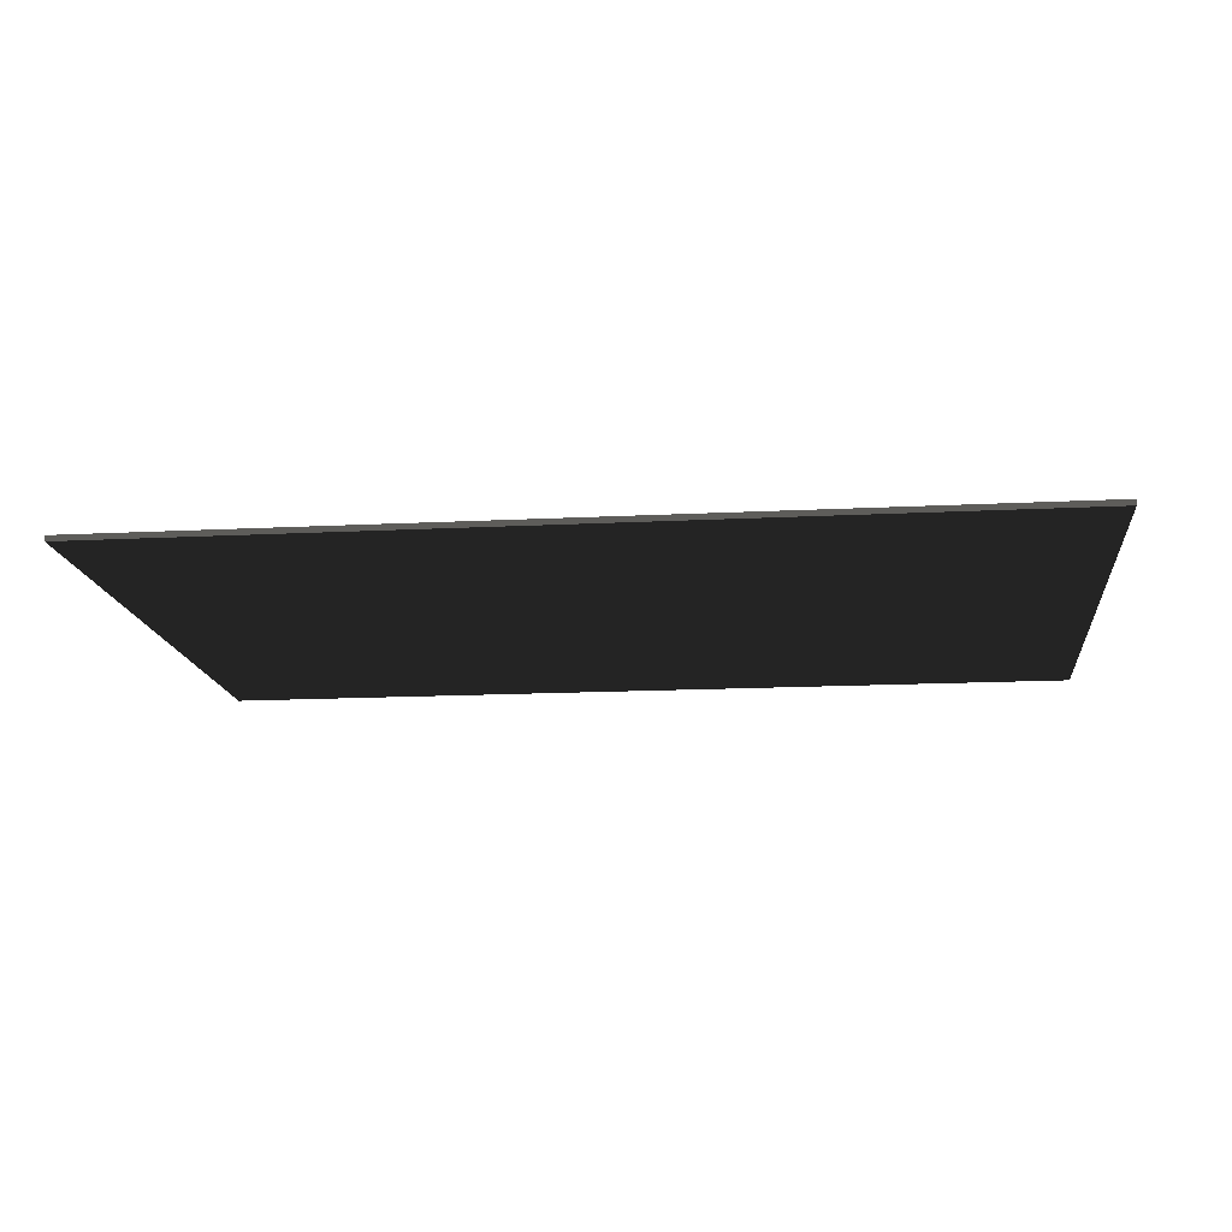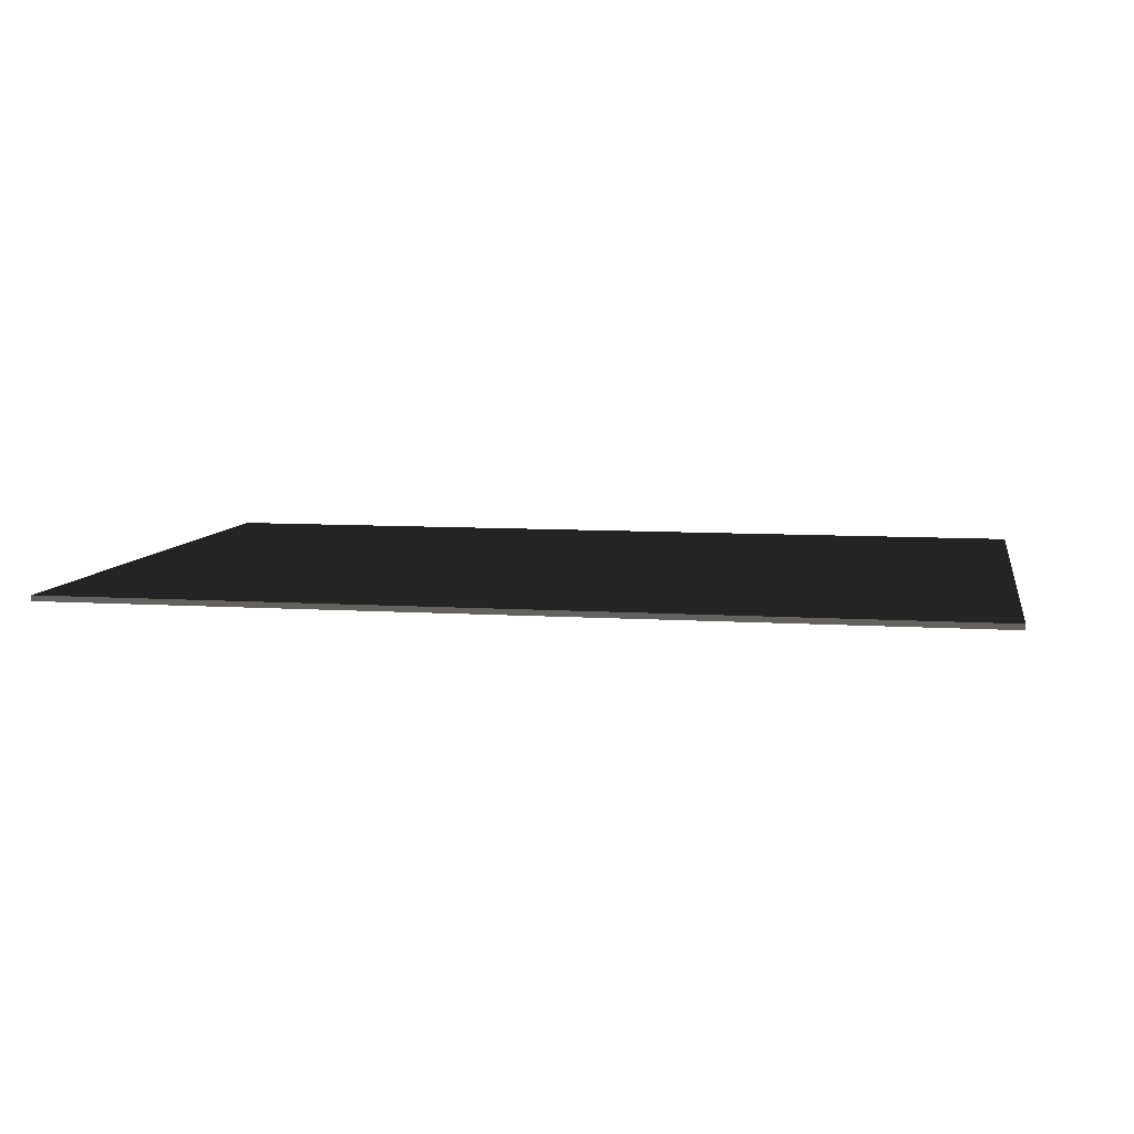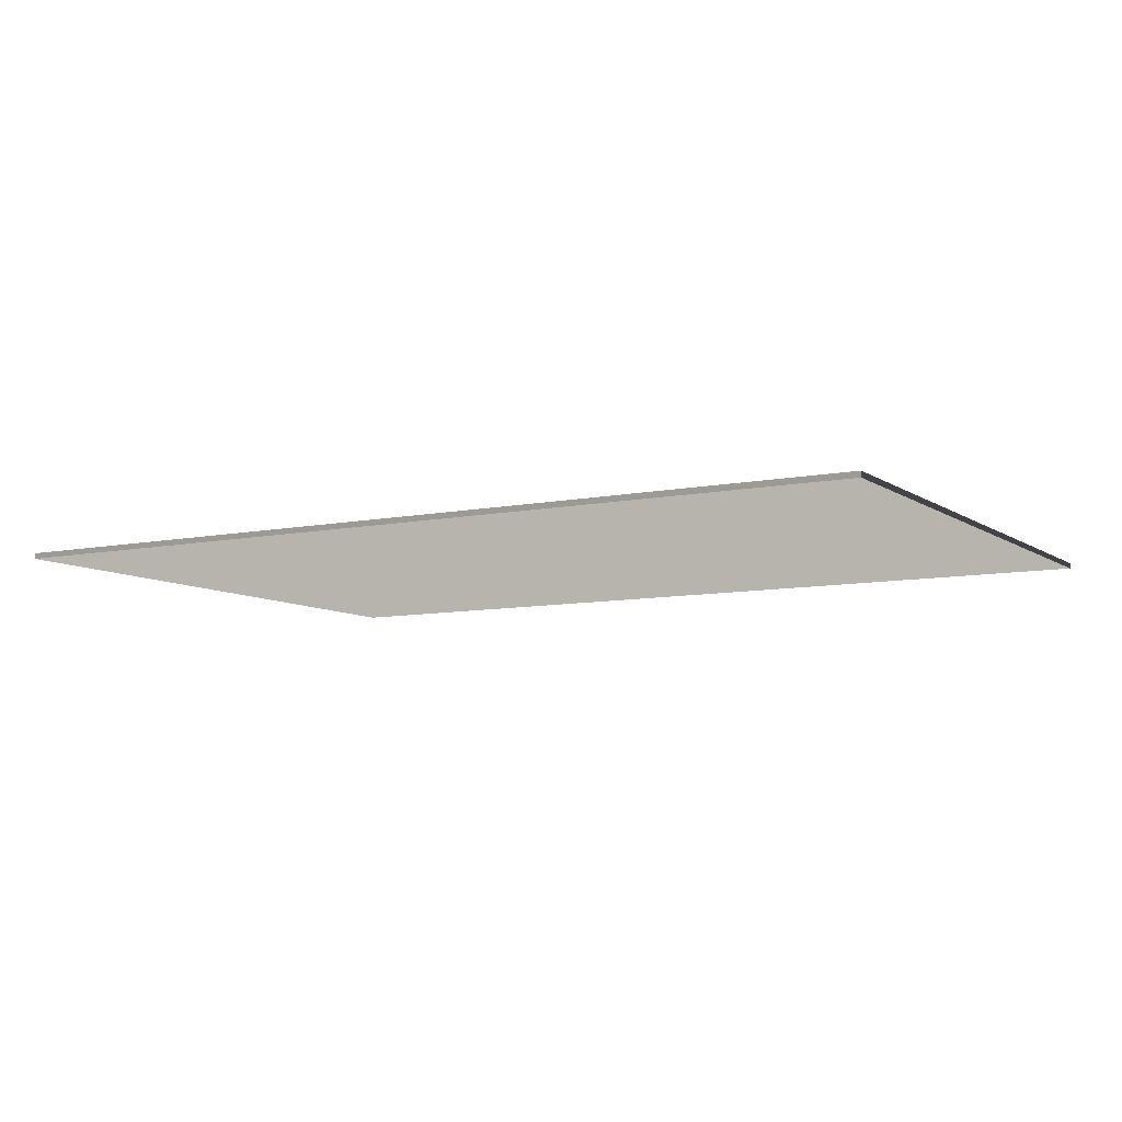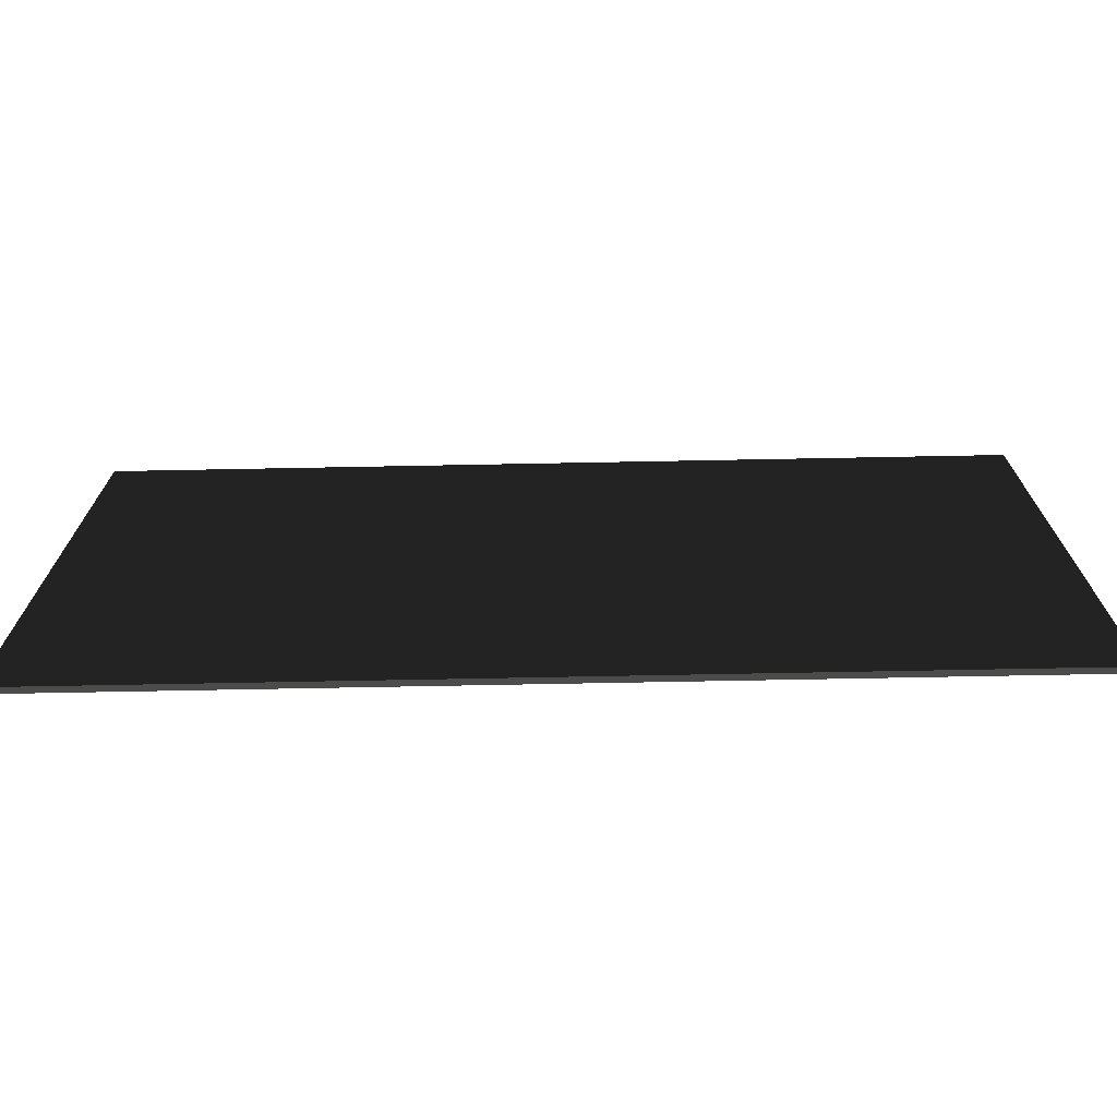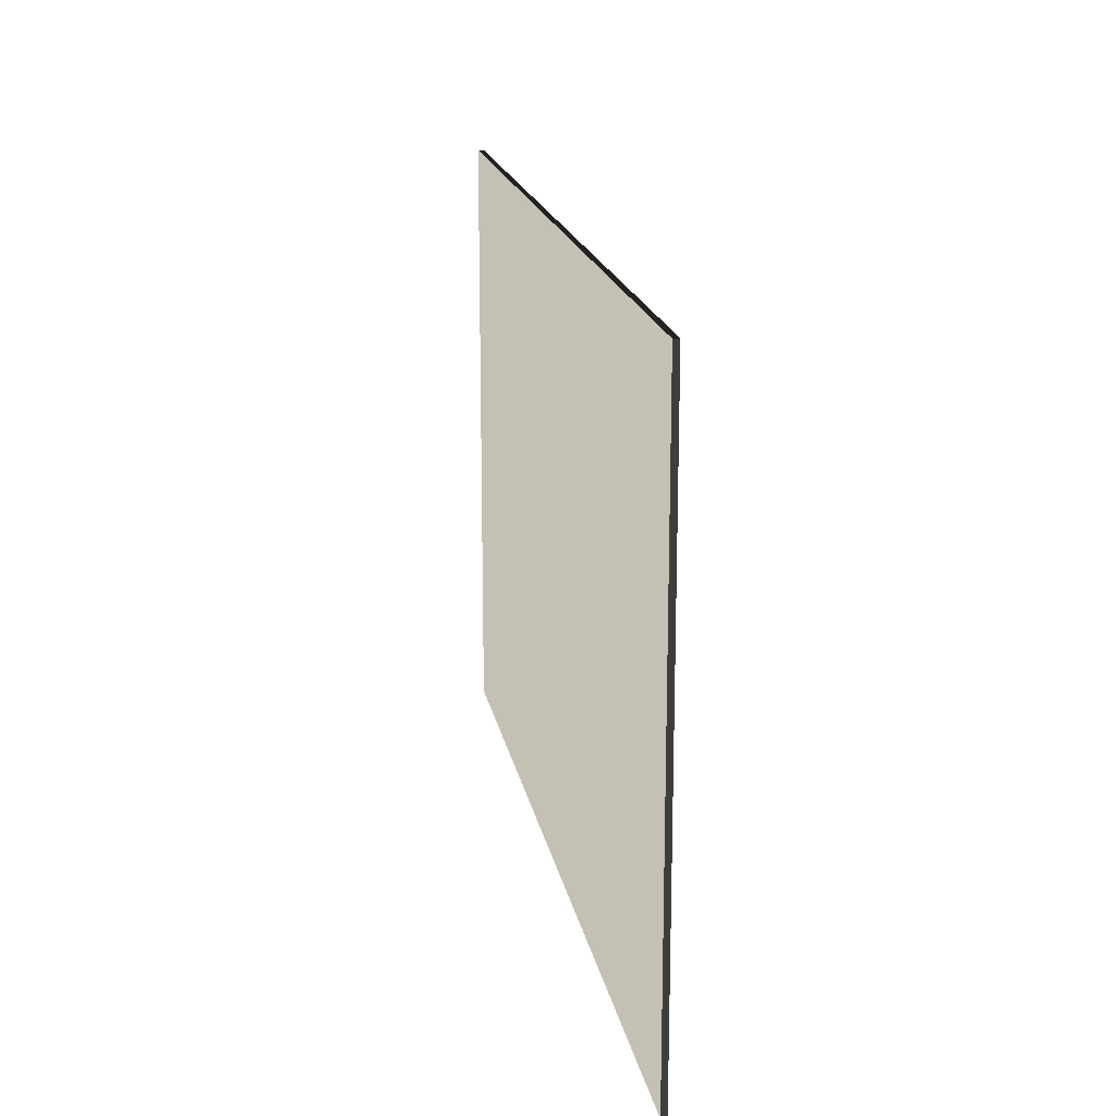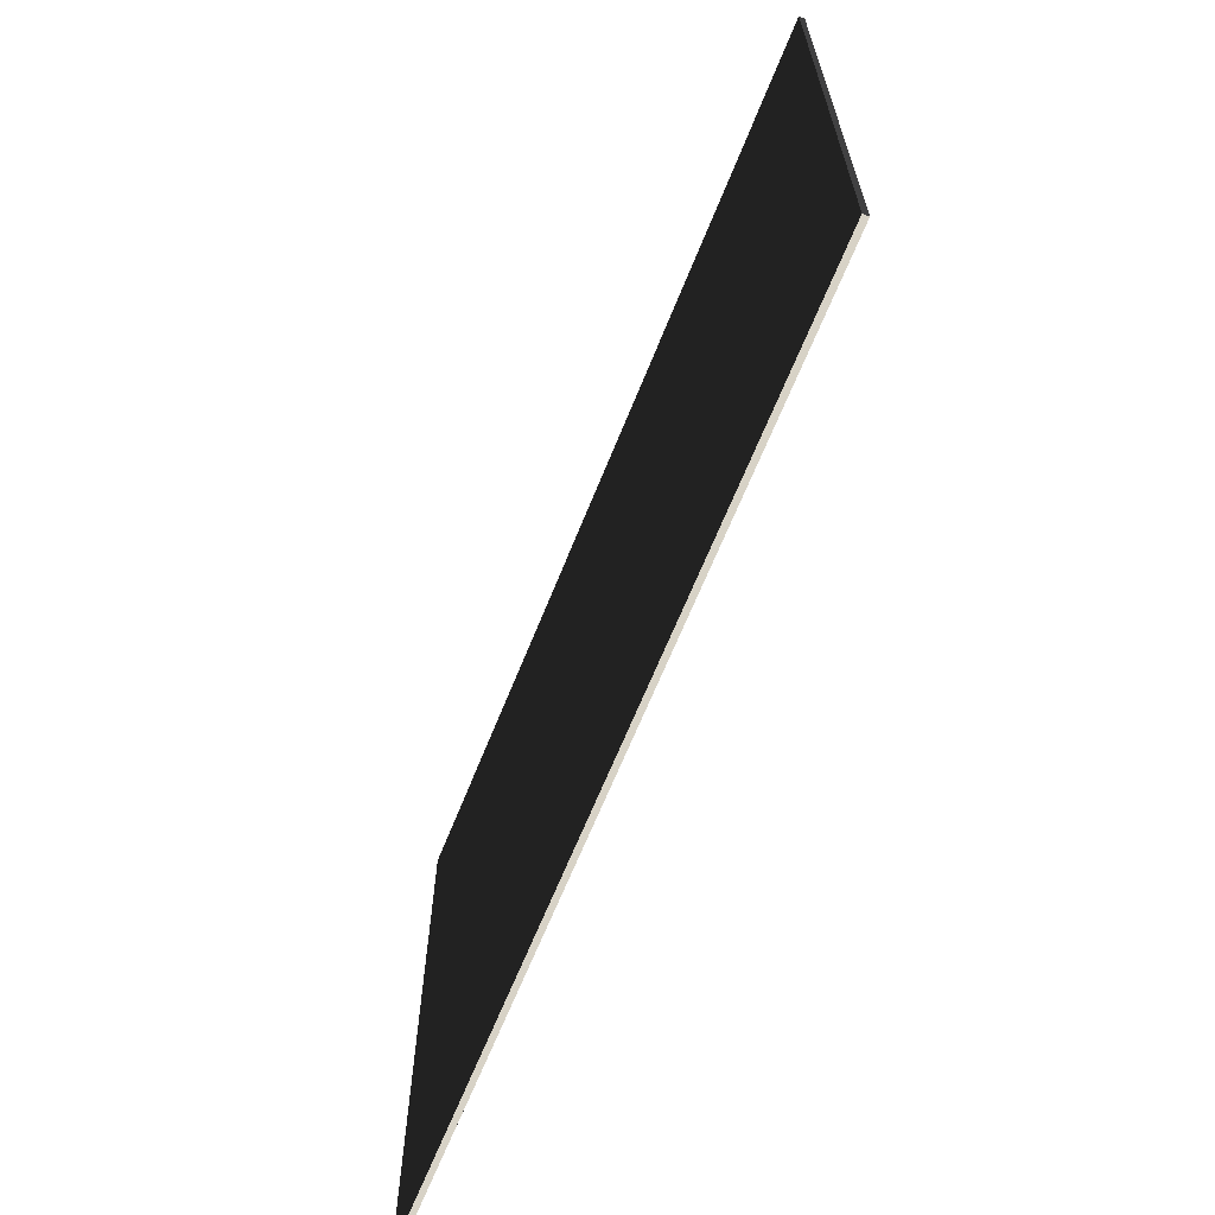
<metadata>
{"format":"obj","ext":"obj","renderer":"f3d","projection":"perspective","resolution":1024,"background":"white","views":[{"elev":-15.2,"azim":-173.8,"up":"+Z"},{"elev":7.8,"azim":10.4,"up":"+Z"},{"elev":-8.3,"azim":29.9,"up":"+Z"},{"elev":-71.7,"azim":1.1,"up":"+Y"},{"elev":18.0,"azim":79.8,"up":"+Y"},{"elev":-65.0,"azim":68.3,"up":"+Y"}]}
</metadata>
<code>
v -5.913 -0.8489 1.859
v -5.913 3.671 1.859
v -5.913 3.671 1.902
v -5.913 -0.8489 1.902
v -5.913 3.671 1.859
v 0.8873 3.671 1.859
v 0.8873 3.671 1.902
v -5.913 3.671 1.902
v 0.8873 3.671 1.859
v 0.8873 -0.8489 1.859
v 0.8873 -0.8489 1.902
v 0.8873 3.671 1.902
v 0.8873 -0.8489 1.859
v -5.913 -0.8489 1.859
v -5.913 -0.8489 1.902
v 0.8873 -0.8489 1.902
v -5.913 3.671 1.859
v -5.913 -0.8489 1.859
v 0.8873 -0.8489 1.859
v 0.8873 3.671 1.859
v 0.8873 3.671 1.902
v 0.8873 -0.8489 1.902
v -5.913 -0.8489 1.902
v -5.913 3.671 1.902
g Cube_009_(2)_1640_242
f 1 3 2
f 1 4 3
f 5 7 6
f 5 8 7
f 9 11 10
f 9 12 11
f 13 15 14
f 13 16 15
f 17 19 18
f 17 20 19
f 21 23 22
f 21 24 23

</code>
